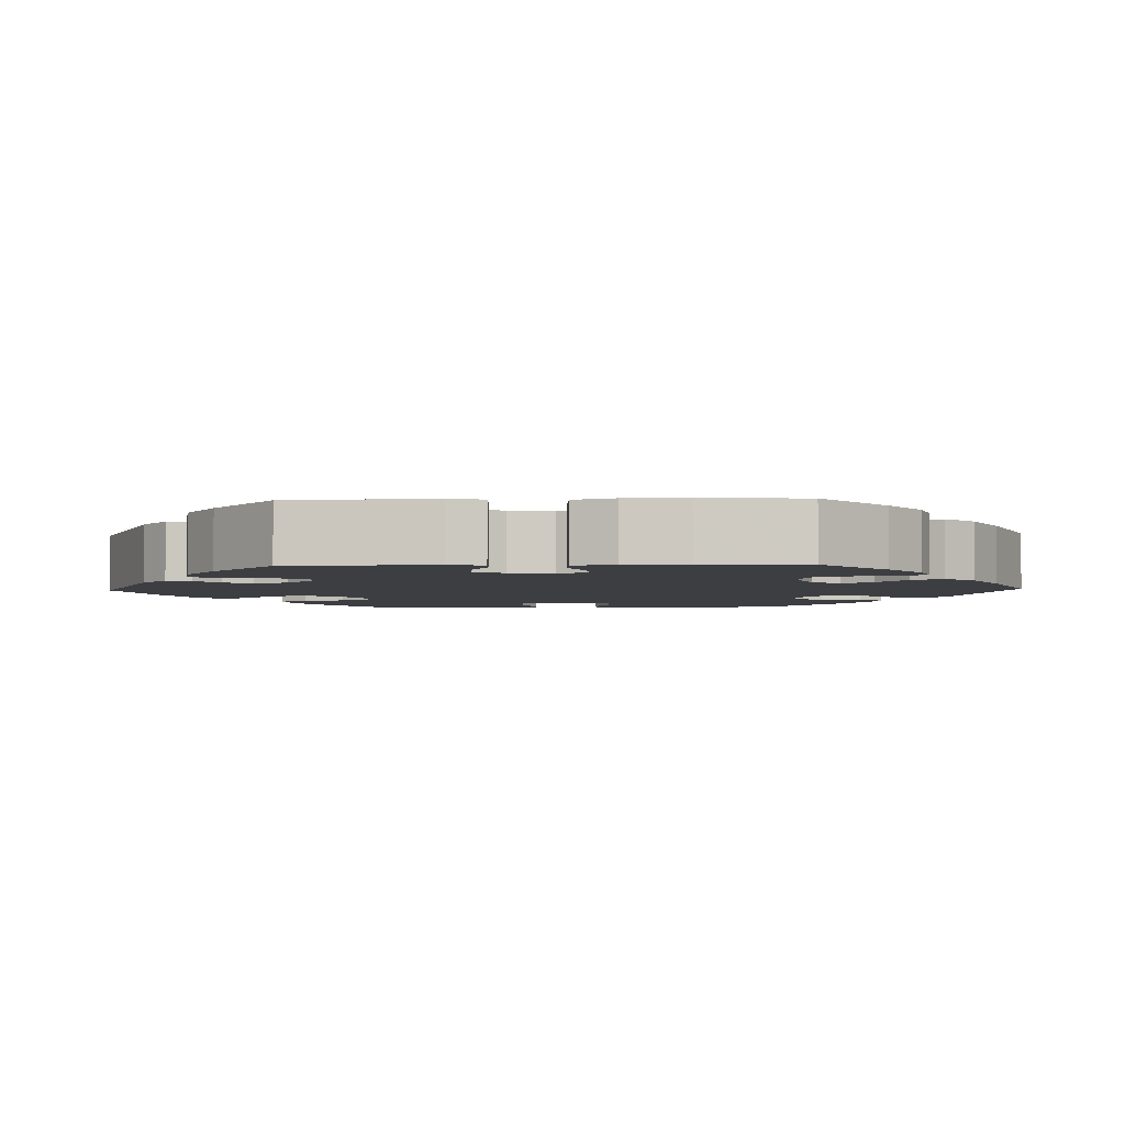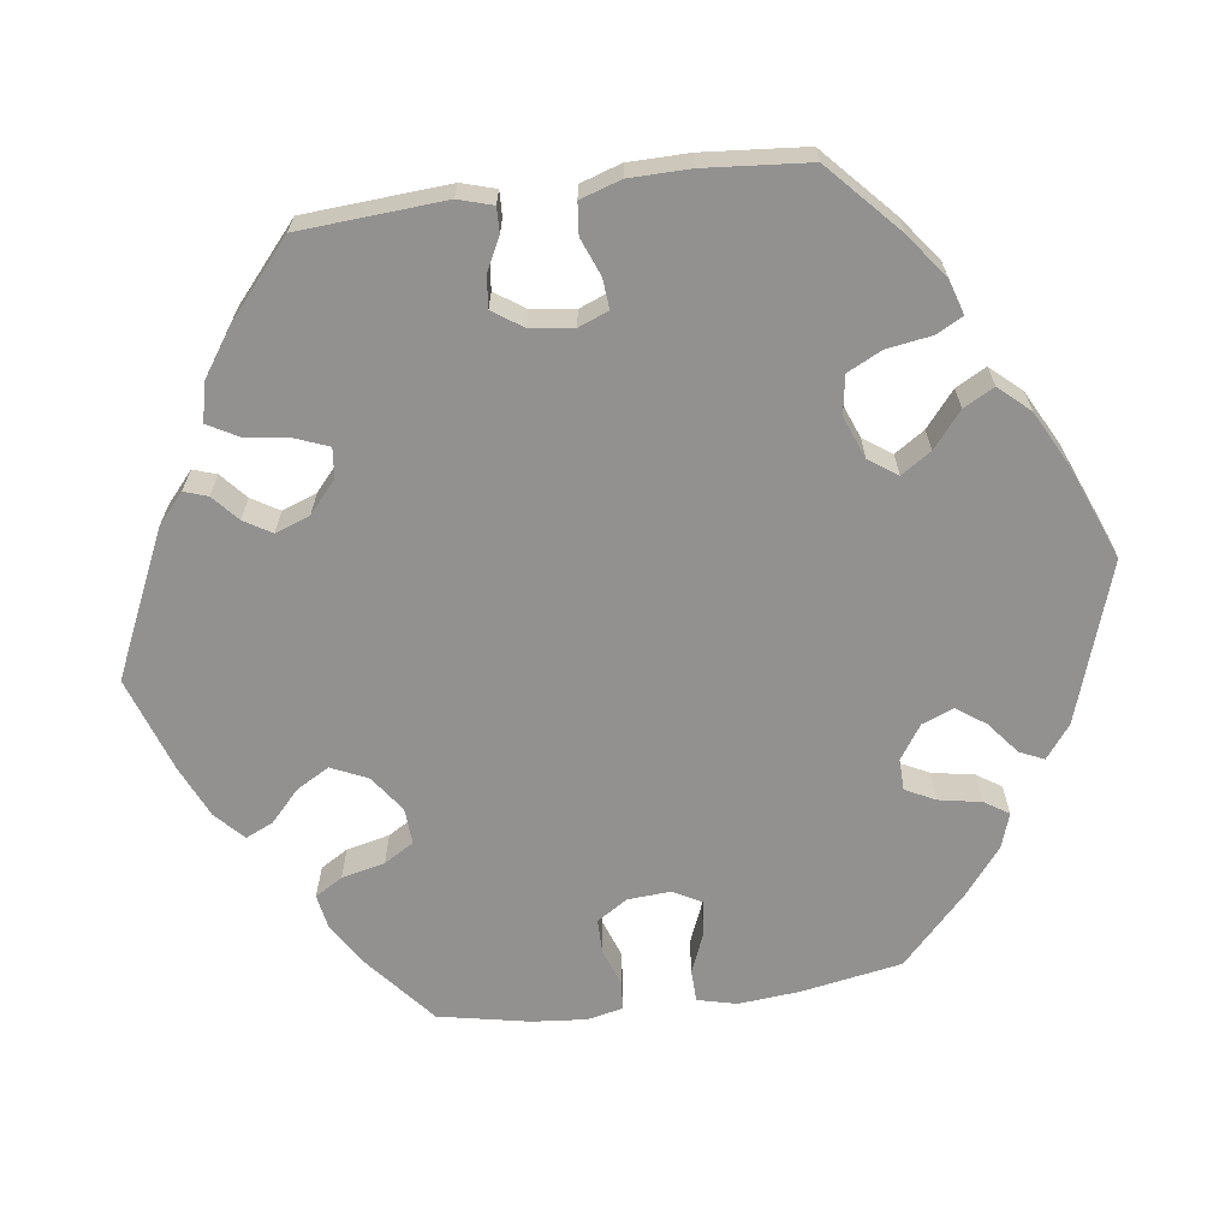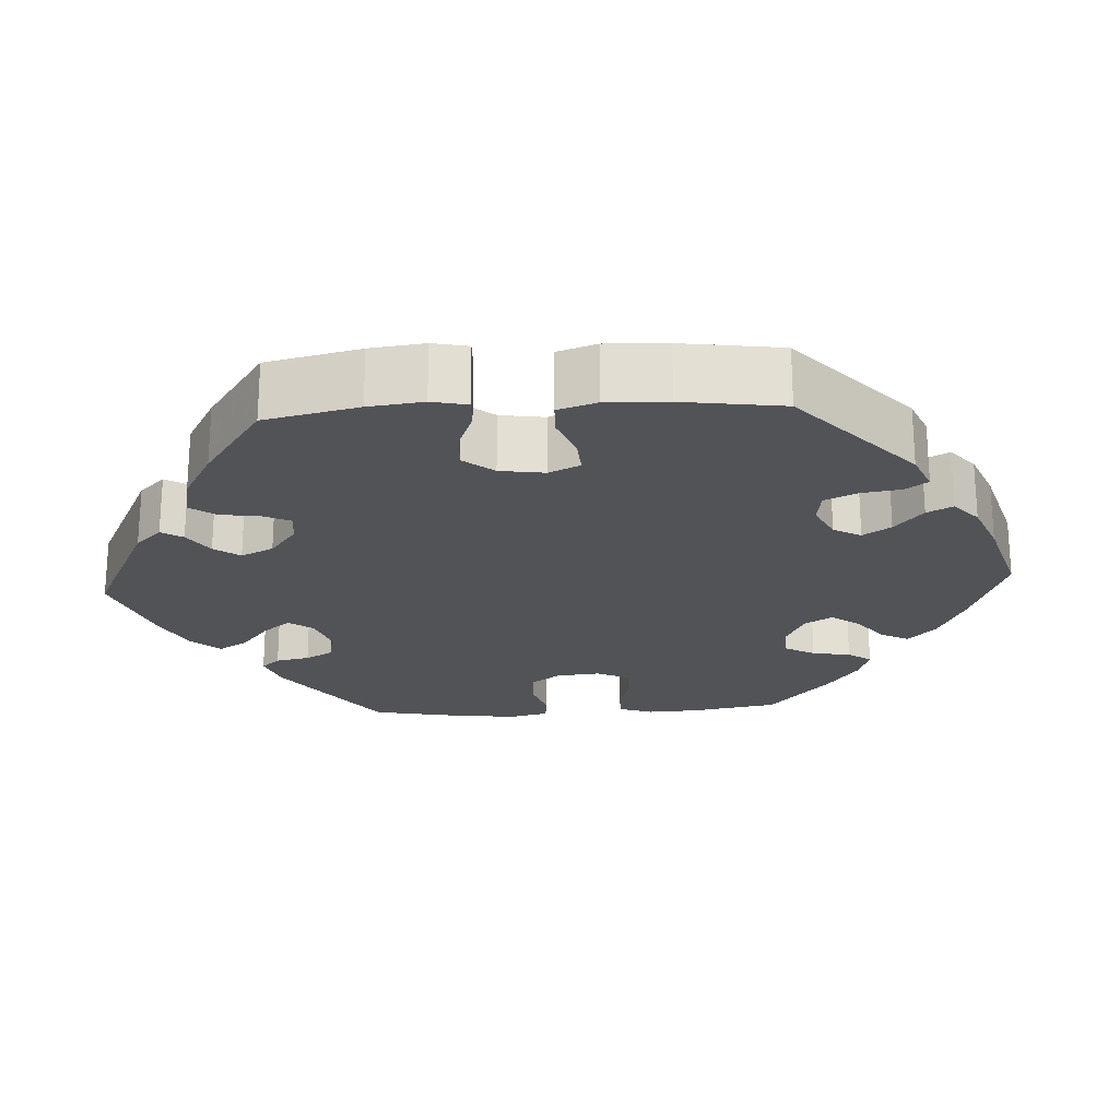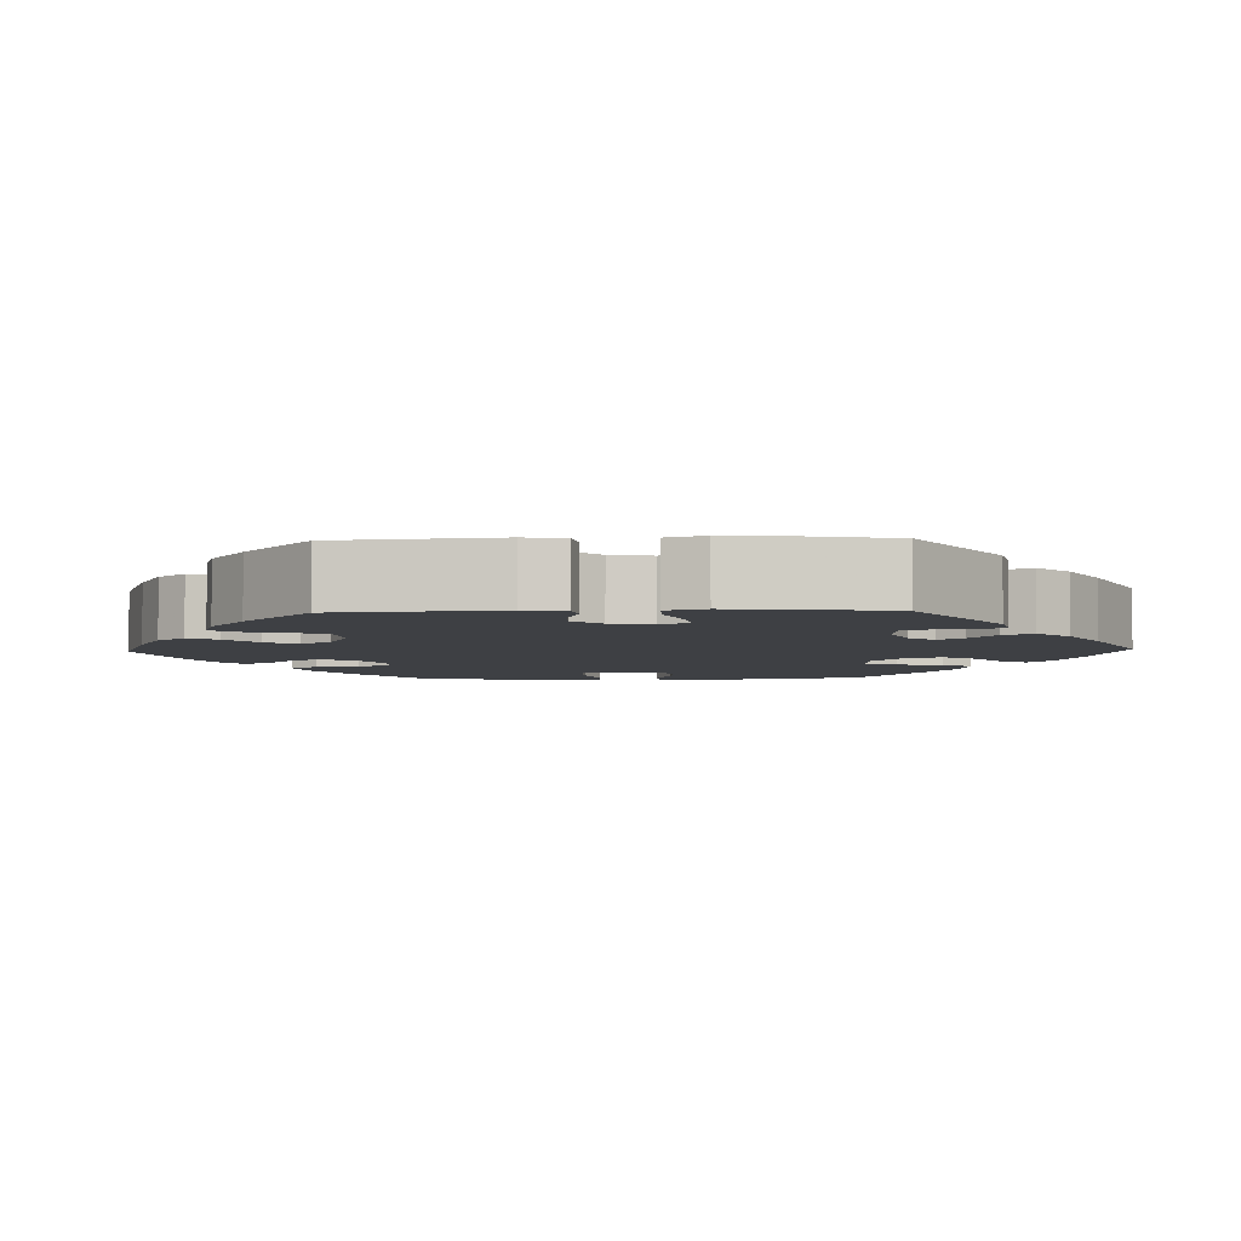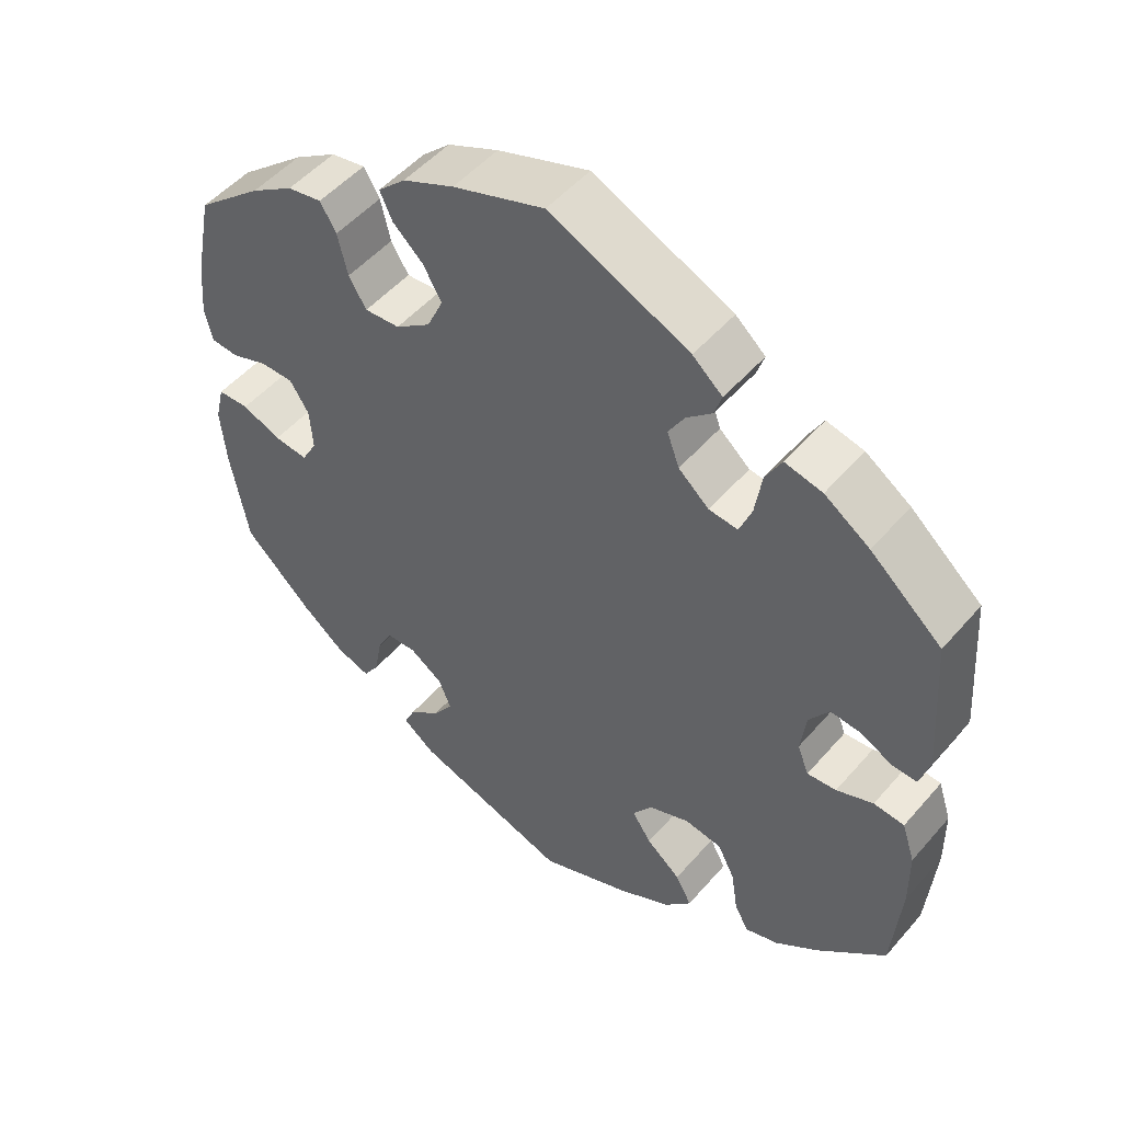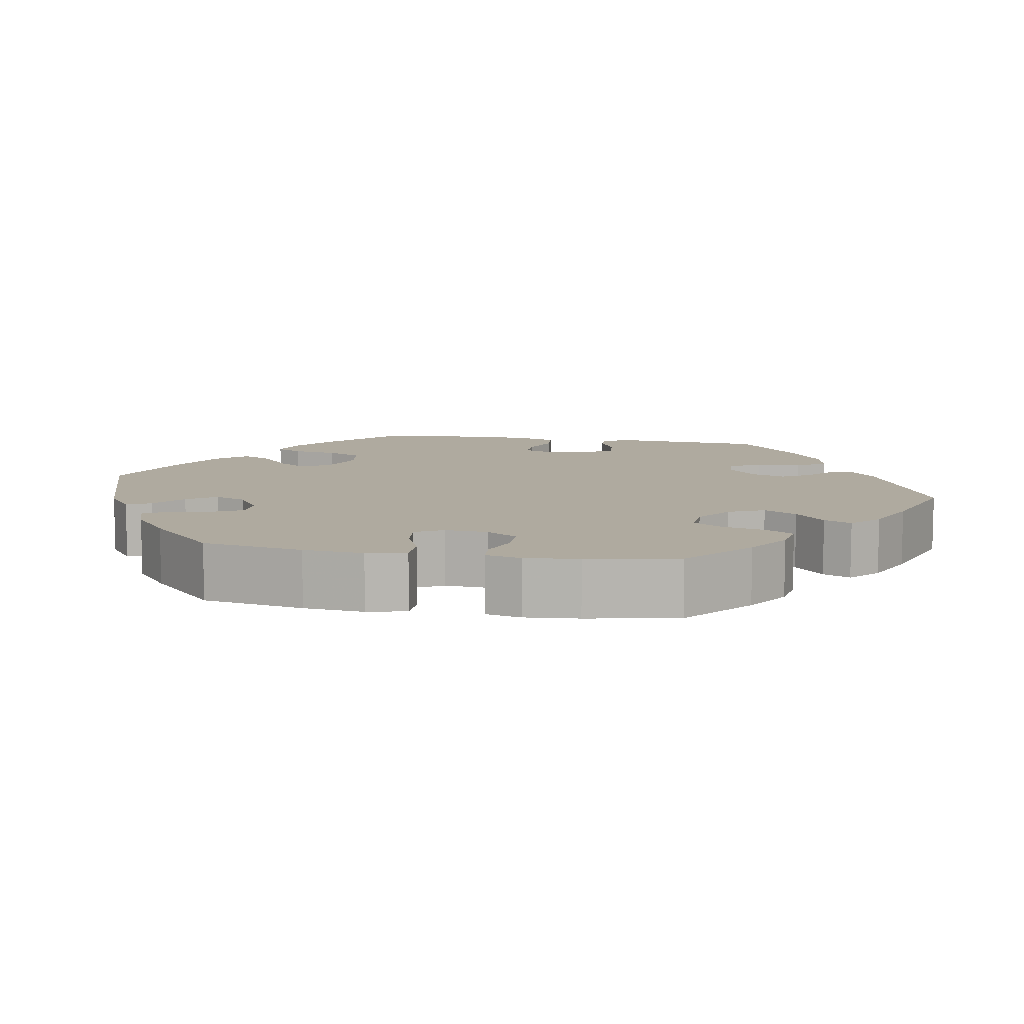
<metadata>
{"format":"obj","ext":"obj","renderer":"f3d","projection":"perspective","resolution":1024,"background":"white","views":[{"elev":-3.6,"azim":92.1,"up":"+Y"},{"elev":-66.1,"azim":97.6,"up":"+Y"},{"elev":-22.1,"azim":153.4,"up":"+Y"},{"elev":-4.9,"azim":31.9,"up":"+Y"},{"elev":50.6,"azim":39.2,"up":"+Z"},{"elev":9.5,"azim":-79.9,"up":"+Y"}]}
</metadata>
<code>
v 0.513 0.07 0.105
v 0.5 0.07 0.061
v 0.468 0.07 0.062
v 0.426 0.07 0.083
v 0.386 0.07 0.087
v 0.36 0.07 0.049
v 0.353 0.07 -0.006
v 0.368 0.07 -0.044
v 0.406 0.07 -0.041
v 0.454 0.07 -0.022
v 0.494 0.07 -0.026
v 0.511 0.07 -0.078
v 0.512 0.07 -0.156
v 0.501 0.07 -0.288
v 0.411 0.07 -0.371
v 0.355 0.07 -0.413
v 0.311 0.07 -0.427
v 0.293 0.07 -0.393
v 0.284 0.07 -0.336
v 0.262 0.07 -0.292
v 0.213 0.07 -0.284
v 0.159 0.07 -0.305
v 0.134 0.07 -0.341
v 0.159 0.07 -0.379
v 0.204 0.07 -0.416
v 0.225 0.07 -0.455
v 0.19 0.07 -0.494
v 0.121 0.07 -0.53
v 0.001 0.07 -0.578
v -0.202 0.07 -0.511
v -0.244 0.07 -0.479
v -0.23 0.07 -0.448
v -0.189 0.07 -0.415
v -0.163 0.07 -0.378
v -0.179 0.07 -0.338
v -0.222 0.07 -0.309
v -0.262 0.07 -0.31
v -0.281 0.07 -0.348
v -0.291 0.07 -0.402
v -0.311 0.07 -0.433
v -0.355 0.07 -0.418
v -0.412 0.07 -0.373
v -0.501 0.07 -0.288
v -0.524 0.07 -0.159
v -0.531 0.07 -0.082
v -0.519 0.07 -0.032
v -0.478 0.07 -0.031
v -0.427 0.07 -0.052
v -0.383 0.07 -0.057
v -0.363 0.07 -0.021
v -0.367 0.07 0.034
v -0.392 0.07 0.073
v -0.436 0.07 0.073
v -0.483 0.07 0.056
v -0.519 0.07 0.059
v -0.529 0.07 0.104
v -0.523 0.07 0.173
v -0.5 0.07 0.289
v -0.414 0.07 0.361
v -0.358 0.07 0.397
v -0.313 0.07 0.405
v -0.292 0.07 0.37
v -0.279 0.07 0.315
v -0.256 0.07 0.277
v -0.21 0.07 0.28
v -0.164 0.07 0.313
v -0.143 0.07 0.359
v -0.167 0.07 0.401
v -0.207 0.07 0.438
v -0.223 0.07 0.473
v -0.187 0.07 0.507
v -0.12 0.07 0.537
v 0 0.07 0.578
v 0.183 0.07 0.495
v 0.222 0.07 0.461
v 0.212 0.07 0.431
v 0.179 0.07 0.402
v 0.158 0.07 0.367
v 0.174 0.07 0.323
v 0.214 0.07 0.288
v 0.252 0.07 0.284
v 0.268 0.07 0.325
v 0.277 0.07 0.383
v 0.298 0.07 0.421
v 0.347 0.07 0.41
v 0.406 0.07 0.37
v 0.5 0.07 0.289
v 0.513 0 0.105
v 0.5 0 0.061
v 0.468 0 0.062
v 0.426 0 0.083
v 0.386 0 0.087
v 0.36 0 0.049
v 0.353 0 -0.006
v 0.368 0 -0.044
v 0.406 0 -0.041
v 0.454 0 -0.022
v 0.494 0 -0.026
v 0.511 0 -0.078
v 0.512 0 -0.156
v 0.501 0 -0.288
v 0.411 0 -0.371
v 0.355 0 -0.413
v 0.311 0 -0.427
v 0.293 0 -0.393
v 0.284 0 -0.336
v 0.262 0 -0.292
v 0.213 0 -0.284
v 0.159 0 -0.305
v 0.134 0 -0.341
v 0.159 0 -0.379
v 0.204 0 -0.416
v 0.225 0 -0.455
v 0.19 0 -0.494
v 0.121 0 -0.53
v 0.001 0 -0.578
v -0.202 0 -0.511
v -0.244 0 -0.479
v -0.23 0 -0.448
v -0.189 0 -0.415
v -0.163 0 -0.378
v -0.179 0 -0.338
v -0.222 0 -0.309
v -0.262 0 -0.31
v -0.281 0 -0.348
v -0.291 0 -0.402
v -0.311 0 -0.433
v -0.355 0 -0.418
v -0.412 0 -0.373
v -0.501 0 -0.288
v -0.524 0 -0.159
v -0.531 0 -0.082
v -0.519 0 -0.032
v -0.478 0 -0.031
v -0.427 0 -0.052
v -0.383 0 -0.057
v -0.363 0 -0.021
v -0.367 0 0.034
v -0.392 0 0.073
v -0.436 0 0.073
v -0.483 0 0.056
v -0.519 0 0.059
v -0.529 0 0.104
v -0.523 0 0.173
v -0.5 0 0.289
v -0.414 0 0.361
v -0.358 0 0.397
v -0.313 0 0.405
v -0.292 0 0.37
v -0.279 0 0.315
v -0.256 0 0.277
v -0.21 0 0.28
v -0.164 0 0.313
v -0.143 0 0.359
v -0.167 0 0.401
v -0.207 0 0.438
v -0.223 0 0.473
v -0.187 0 0.507
v -0.12 0 0.537
v 0 0 0.578
v 0.183 0 0.495
v 0.222 0 0.461
v 0.212 0 0.431
v 0.179 0 0.402
v 0.158 0 0.367
v 0.174 0 0.323
v 0.214 0 0.288
v 0.252 0 0.284
v 0.268 0 0.325
v 0.277 0 0.383
v 0.298 0 0.421
v 0.347 0 0.41
v 0.406 0 0.37
v 0.5 0 0.289
f 82 83 84 85
f 81 82 85 86
f 74 75 76 77
f 74 77 78
f 73 74 78
f 72 73 78 79
f 68 69 70 71
f 67 68 71 72
f 60 61 62 63
f 60 63 64
f 59 60 64
f 58 59 64
f 57 58 64
f 56 57 64 65
f 53 54 55 56
f 52 53 56 65
f 45 46 47 48
f 45 48 49
f 44 45 49
f 43 44 49
f 42 43 49 50
f 38 39 40 41
f 37 38 41 42
f 30 31 32 33
f 30 33 34
f 29 30 34
f 28 29 34 35
f 24 25 26 27
f 23 24 27 28
f 16 17 18 19
f 16 19 20
f 15 16 20
f 14 15 20
f 13 14 20 21
f 9 10 11 12
f 8 9 12 13
f 1 2 3 4
f 1 4 5
f 81 86 87 1
f 67 72 79 80
f 66 67 80
f 51 52 65 66
f 50 51 66 80
f 37 42 50 80
f 36 37 80 81
f 23 28 35 36
f 22 23 36 81
f 8 13 21 22
f 7 8 22
f 6 7 22 81
f 81 1 5
f 5 6 81
f 172 171 170 169
f 173 172 169 168
f 164 163 162 161
f 165 164 161
f 165 161 160
f 166 165 160 159
f 158 157 156 155
f 159 158 155 154
f 150 149 148 147
f 151 150 147
f 151 147 146
f 151 146 145
f 151 145 144
f 152 151 144 143
f 143 142 141 140
f 152 143 140 139
f 135 134 133 132
f 136 135 132
f 136 132 131
f 136 131 130
f 137 136 130 129
f 128 127 126 125
f 129 128 125 124
f 120 119 118 117
f 121 120 117
f 121 117 116
f 122 121 116 115
f 114 113 112 111
f 115 114 111 110
f 106 105 104 103
f 107 106 103
f 107 103 102
f 107 102 101
f 108 107 101 100
f 99 98 97 96
f 100 99 96 95
f 91 90 89 88
f 92 91 88
f 88 174 173 168
f 167 166 159 154
f 167 154 153
f 153 152 139 138
f 167 153 138 137
f 167 137 129 124
f 168 167 124 123
f 123 122 115 110
f 168 123 110 109
f 109 108 100 95
f 109 95 94
f 168 109 94 93
f 92 88 168
f 168 93 92
f 1 88 89 2
f 2 89 90 3
f 3 90 91 4
f 4 91 92 5
f 5 92 93 6
f 6 93 94 7
f 7 94 95 8
f 8 95 96 9
f 9 96 97 10
f 10 97 98 11
f 11 98 99 12
f 12 99 100 13
f 13 100 101 14
f 14 101 102 15
f 15 102 103 16
f 16 103 104 17
f 17 104 105 18
f 18 105 106 19
f 19 106 107 20
f 20 107 108 21
f 21 108 109 22
f 22 109 110 23
f 23 110 111 24
f 24 111 112 25
f 25 112 113 26
f 26 113 114 27
f 27 114 115 28
f 28 115 116 29
f 29 116 117 30
f 30 117 118 31
f 31 118 119 32
f 32 119 120 33
f 33 120 121 34
f 34 121 122 35
f 35 122 123 36
f 36 123 124 37
f 37 124 125 38
f 38 125 126 39
f 39 126 127 40
f 40 127 128 41
f 41 128 129 42
f 42 129 130 43
f 43 130 131 44
f 44 131 132 45
f 45 132 133 46
f 46 133 134 47
f 47 134 135 48
f 48 135 136 49
f 49 136 137 50
f 50 137 138 51
f 51 138 139 52
f 52 139 140 53
f 53 140 141 54
f 54 141 142 55
f 55 142 143 56
f 56 143 144 57
f 57 144 145 58
f 58 145 146 59
f 59 146 147 60
f 60 147 148 61
f 61 148 149 62
f 62 149 150 63
f 63 150 151 64
f 64 151 152 65
f 65 152 153 66
f 66 153 154 67
f 67 154 155 68
f 68 155 156 69
f 69 156 157 70
f 70 157 158 71
f 71 158 159 72
f 72 159 160 73
f 73 160 161 74
f 74 161 162 75
f 75 162 163 76
f 76 163 164 77
f 77 164 165 78
f 78 165 166 79
f 79 166 167 80
f 80 167 168 81
f 81 168 169 82
f 82 169 170 83
f 83 170 171 84
f 84 171 172 85
f 85 172 173 86
f 86 173 174 87
f 87 174 88 1

</code>
